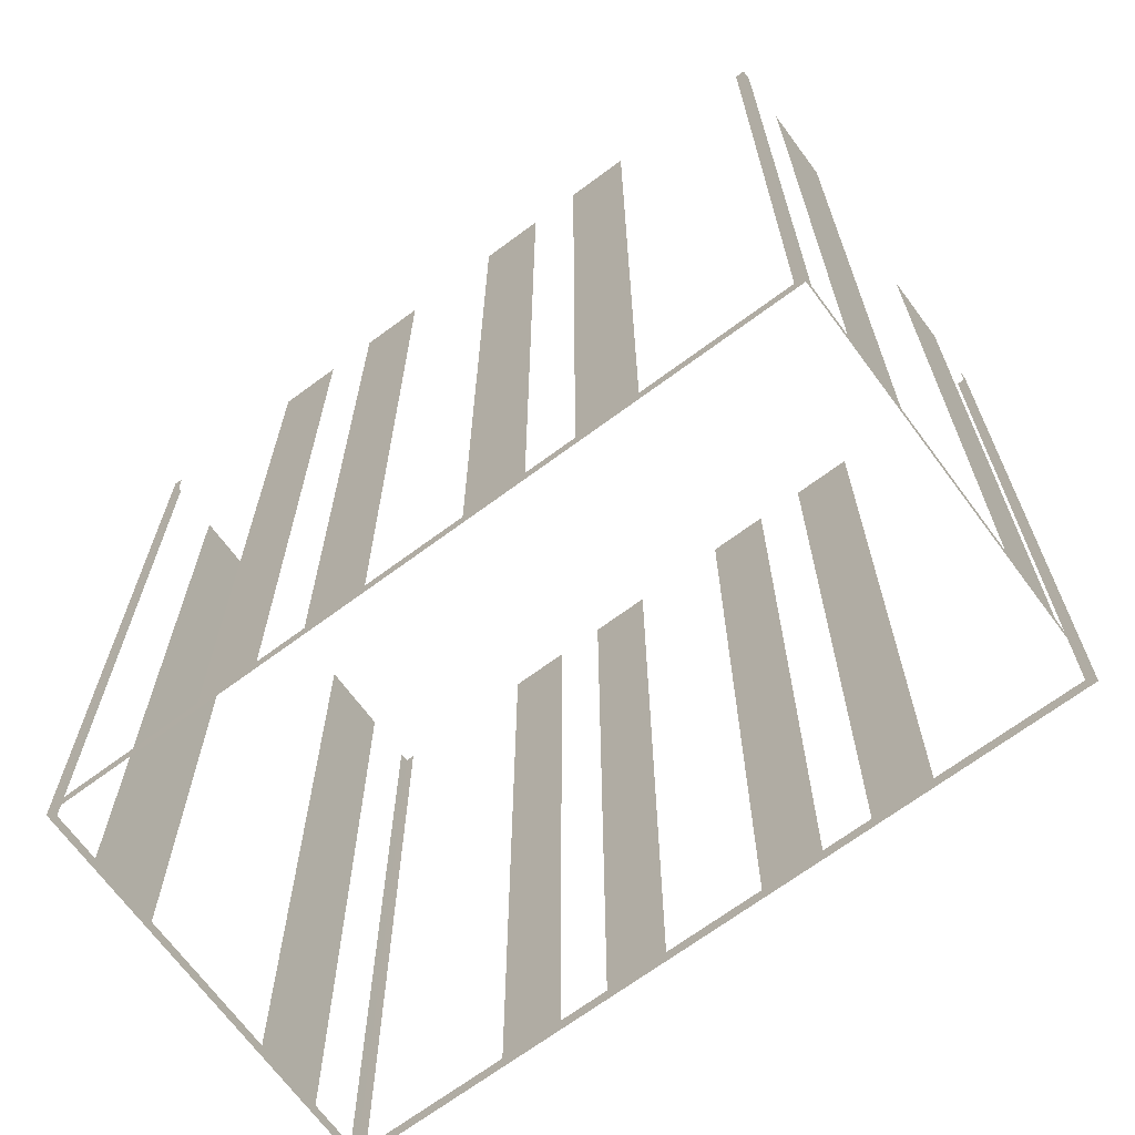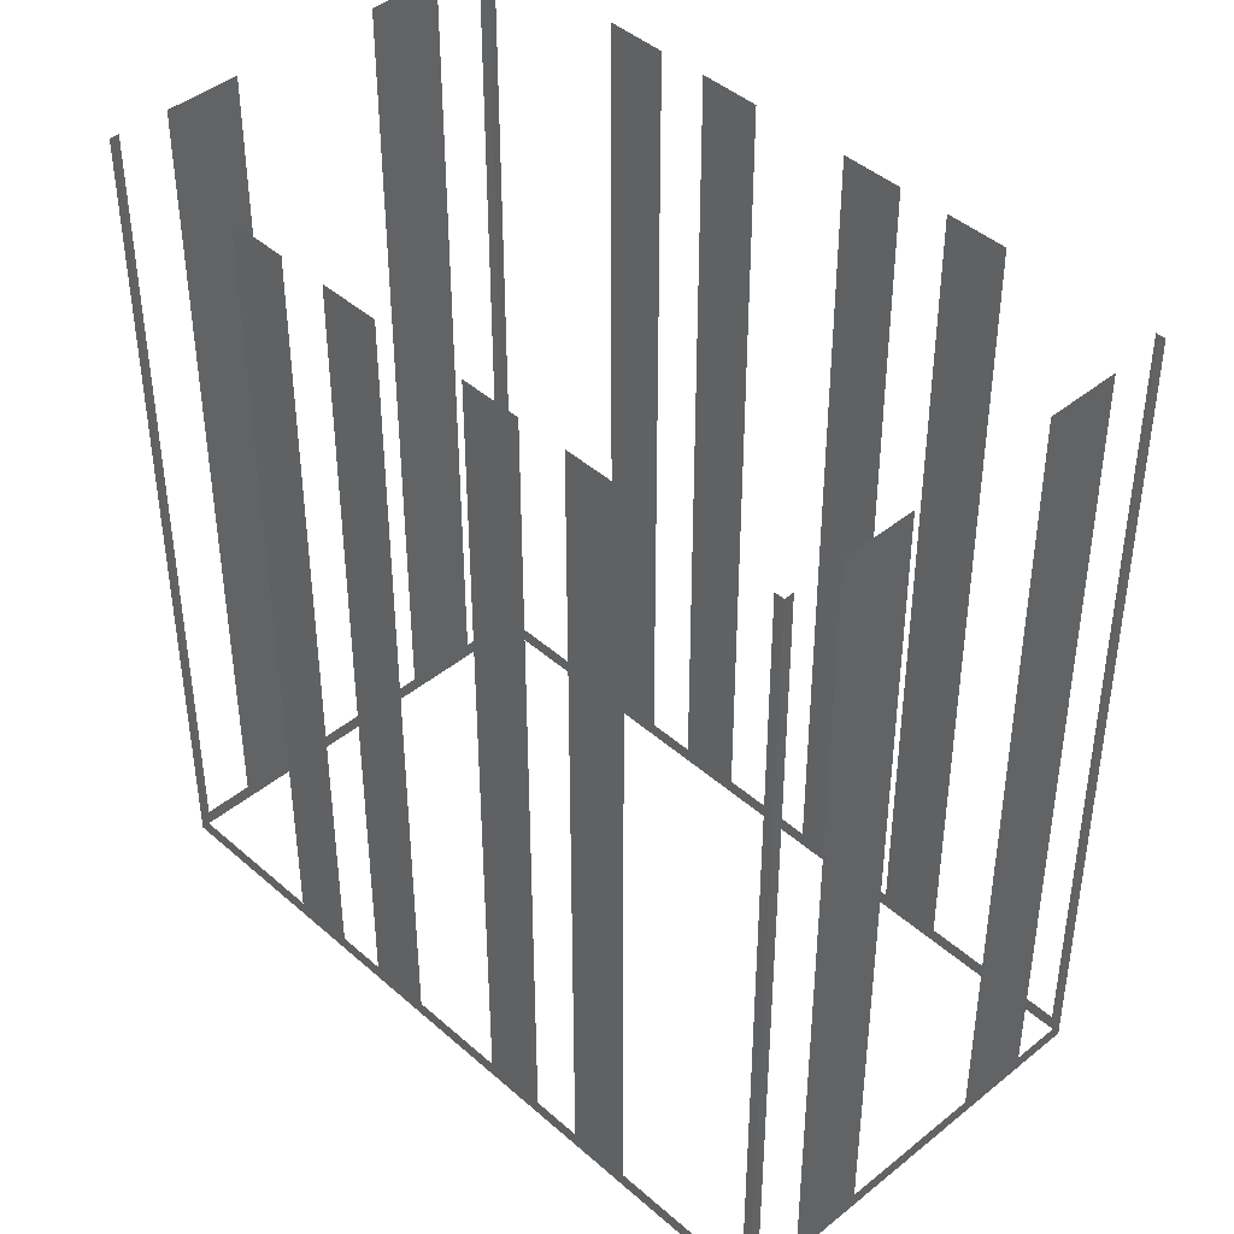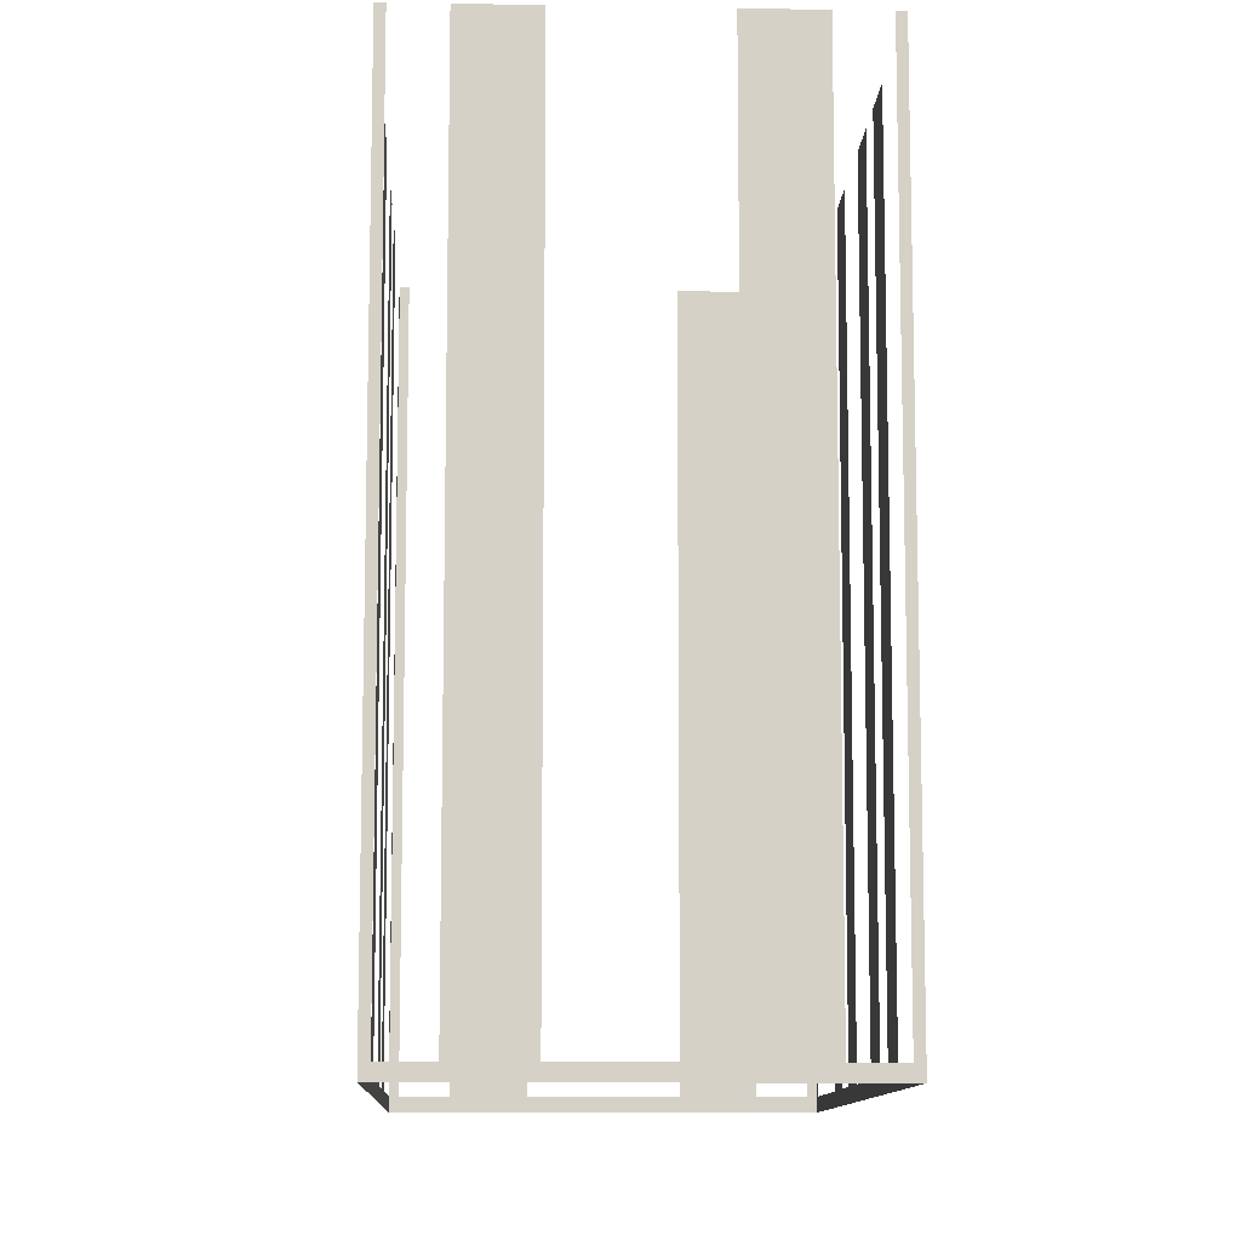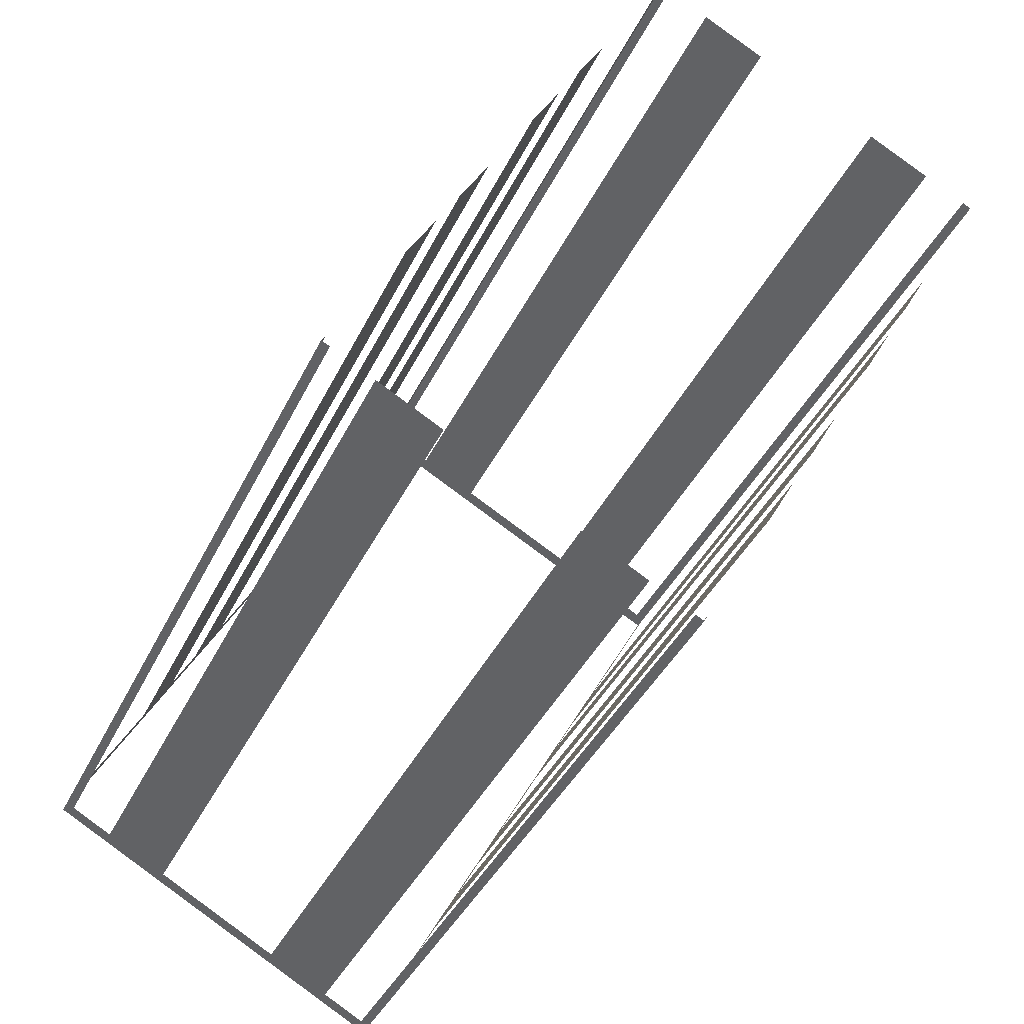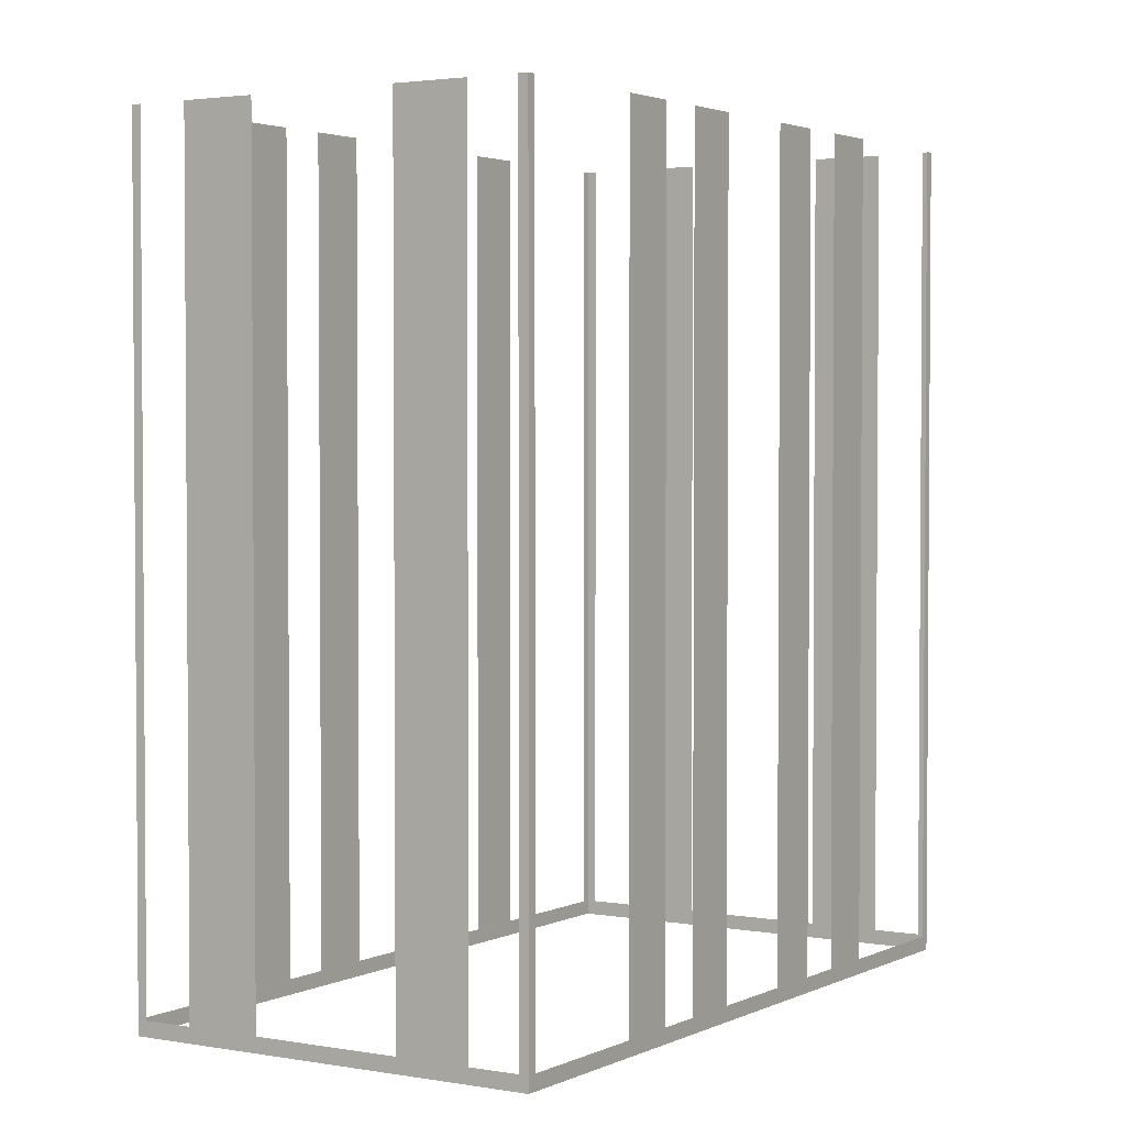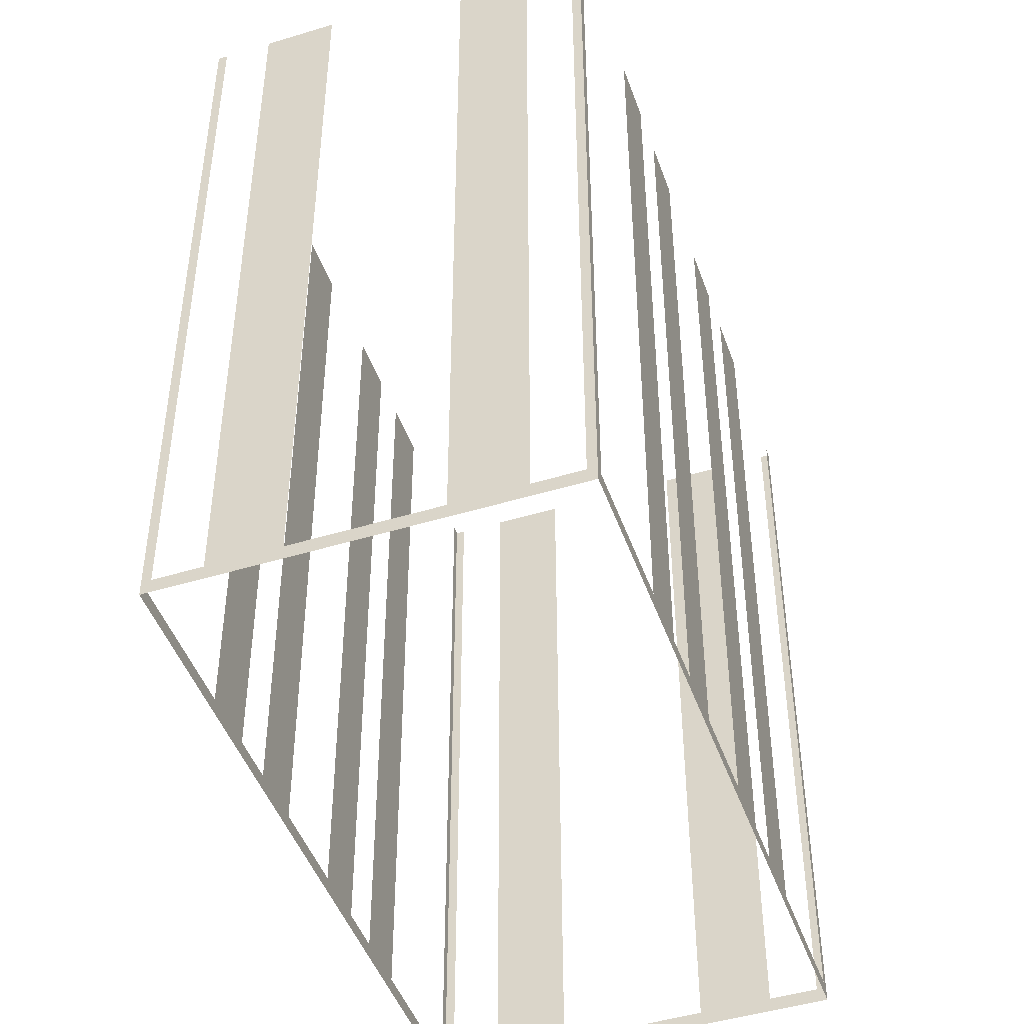
<metadata>
{"format":"obj","ext":"obj","renderer":"f3d","projection":"perspective","resolution":1024,"background":"white","views":[{"elev":-69.0,"azim":98.2,"up":"+Z"},{"elev":43.4,"azim":-72.2,"up":"+Z"},{"elev":-10.6,"azim":-30.8,"up":"+Z"},{"elev":-39.5,"azim":-23.7,"up":"+Y"},{"elev":2.6,"azim":-176.1,"up":"+Z"},{"elev":-46.6,"azim":170.8,"up":"+Z"}]}
</metadata>
<code>
o geometryt000010000010000110010110000110000110100100000010st22
v 651.9 -165 931.1
v 651.8 -165.3 960.3
v 651.9 -165 960.3
v 654.5 -160.3 931.1
v 654 -161.2 930.6
v 651.8 -165.3 930.6
v 654.5 -160.3 960.3
v 655.5 -158.4 960.3
v 655.5 -158.4 931.1
v 656.4 -156.8 931.1
v 656.4 -156.8 960.3
v 657.4 -154.8 960.3
v 657.4 -154.8 931.1
v 659.1 -151.7 931.1
v 659.1 -151.7 960.3
v 660.2 -149.7 960.3
v 660.2 -149.7 931.1
v 664.8 -141.2 930.6
v 661 -148.2 931.1
v 661 -148.2 960.3
v 662.1 -146.2 960.3
v 662.1 -146.2 931.1
v 664.6 -141.5 931.1
v 664.6 -141.5 960.3
v 664.8 -141.2 960.3
v 664.6 -172.2 931.1
v 664.9 -172.4 960.3
v 664.6 -172.2 960.3
v 663 -171.4 931.1
v 664.9 -172.4 930.6
v 663 -171.4 960.3
v 660.7 -170.1 960.3
v 660.7 -170.1 931.1
v 656 -167.6 931.1
v 651.8 -165.3 930.6
v 656 -167.6 960.3
v 653.6 -166.3 960.3
v 653.6 -166.3 931.1
v 652.1 -165.5 931.1
v 652.1 -165.5 960.3
v 651.8 -165.3 960.3
v 665.1 -141.3 931.1
v 664.8 -141.2 960.3
v 665.1 -141.3 960.3
v 666.7 -142.2 931.1
v 664.8 -141.2 930.6
v 666.7 -142.2 960.3
v 669 -143.5 960.3
v 669 -143.5 931.1
v 673.7 -146 931.1
v 673.7 -146 960.3
v 676 -147.3 960.3
v 676 -147.3 931.1
v 677.9 -148.3 930.6
v 677.6 -148.1 931.1
v 677.6 -148.1 960.3
v 677.9 -148.3 960.3
v 677.8 -148.6 931.1
v 677.9 -148.3 960.3
v 677.8 -148.6 960.3
v 675.2 -153.3 931.1
v 677.9 -148.3 930.6
v 675.2 -153.3 960.3
v 674.2 -155.2 960.3
v 674.2 -155.2 931.1
v 673.3 -156.8 931.1
v 673.3 -156.8 960.3
v 672.3 -158.8 960.3
v 672.3 -158.8 931.1
v 670.6 -161.9 931.1
v 670.6 -161.9 960.3
v 669.5 -163.9 960.3
v 669.5 -163.9 931.1
v 664.9 -172.4 930.6
v 668.7 -165.4 931.1
v 668.7 -165.4 960.3
v 667.6 -167.4 960.3
v 667.6 -167.4 931.1
v 665.1 -172.1 931.1
v 665.1 -172.1 960.3
v 664.9 -172.4 960.3
f 1 2 3
f 4 5 1
f 2 1 6
f 7 8 4
f 8 9 4
f 9 5 4
f 11 12 10
f 12 13 10
f 10 13 5
f 13 14 5
f 15 16 14
f 16 17 14
f 17 18 14
f 14 18 5
f 19 18 17
f 20 21 19
f 21 22 19
f 23 18 22
f 24 25 23
f 25 18 23
f 26 27 28
f 29 30 26
f 27 26 30
f 31 32 29
f 32 33 29
f 33 30 29
f 34 35 33
f 36 37 34
f 37 38 34
f 38 35 34
f 39 35 38
f 40 41 39
f 41 35 39
f 42 43 44
f 45 46 42
f 43 42 46
f 47 48 45
f 48 49 45
f 49 50 46
f 51 52 50
f 52 53 50
f 53 54 50
f 50 54 46
f 55 54 53
f 56 57 55
f 57 54 55
f 58 59 60
f 61 62 58
f 59 58 62
f 63 64 61
f 64 65 61
f 65 62 61
f 67 68 66
f 68 69 66
f 66 69 62
f 69 70 62
f 71 72 70
f 72 73 70
f 73 74 70
f 70 74 62
f 75 74 73
f 76 77 75
f 77 78 75
f 78 74 75
f 79 74 78
f 80 81 79
f 81 74 79
f 5 6 1
f 9 10 5
f 22 18 19
f 33 35 30
f 49 46 45
f 65 66 62

</code>
